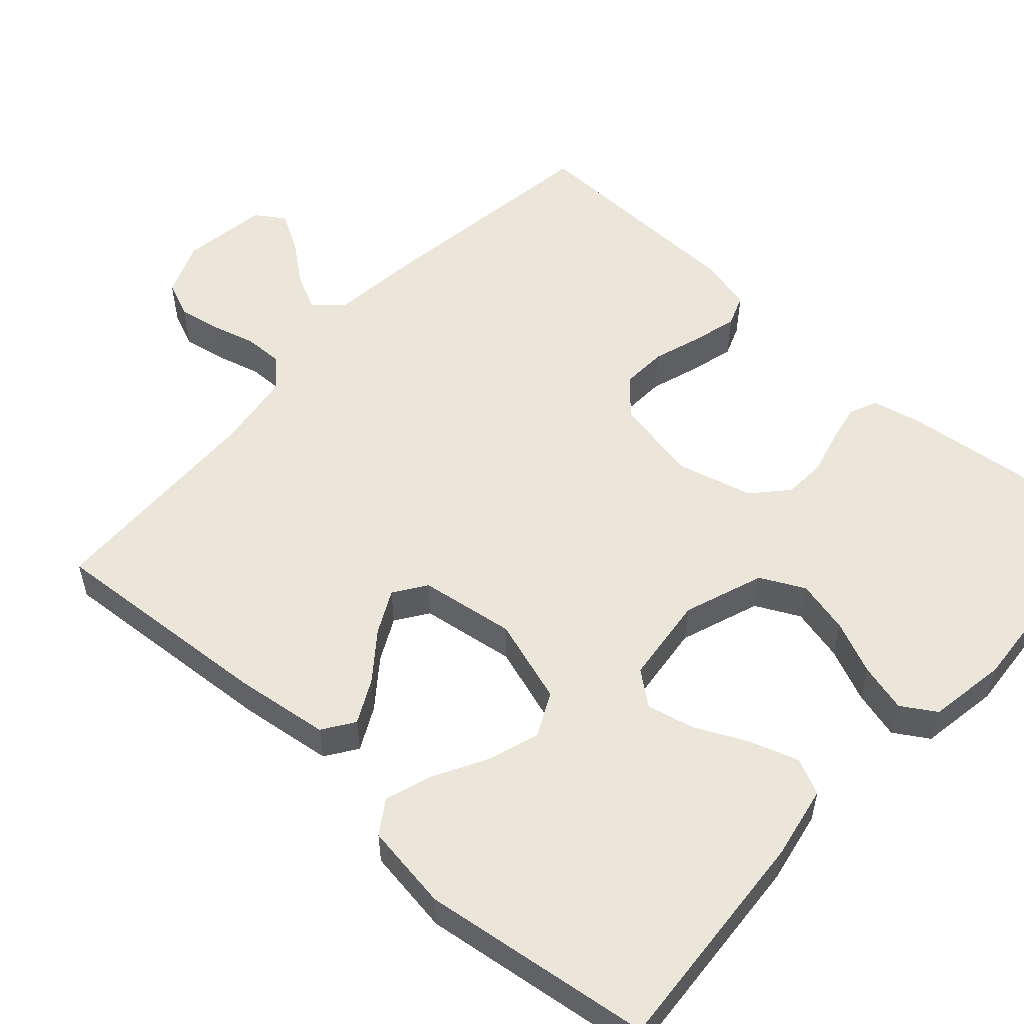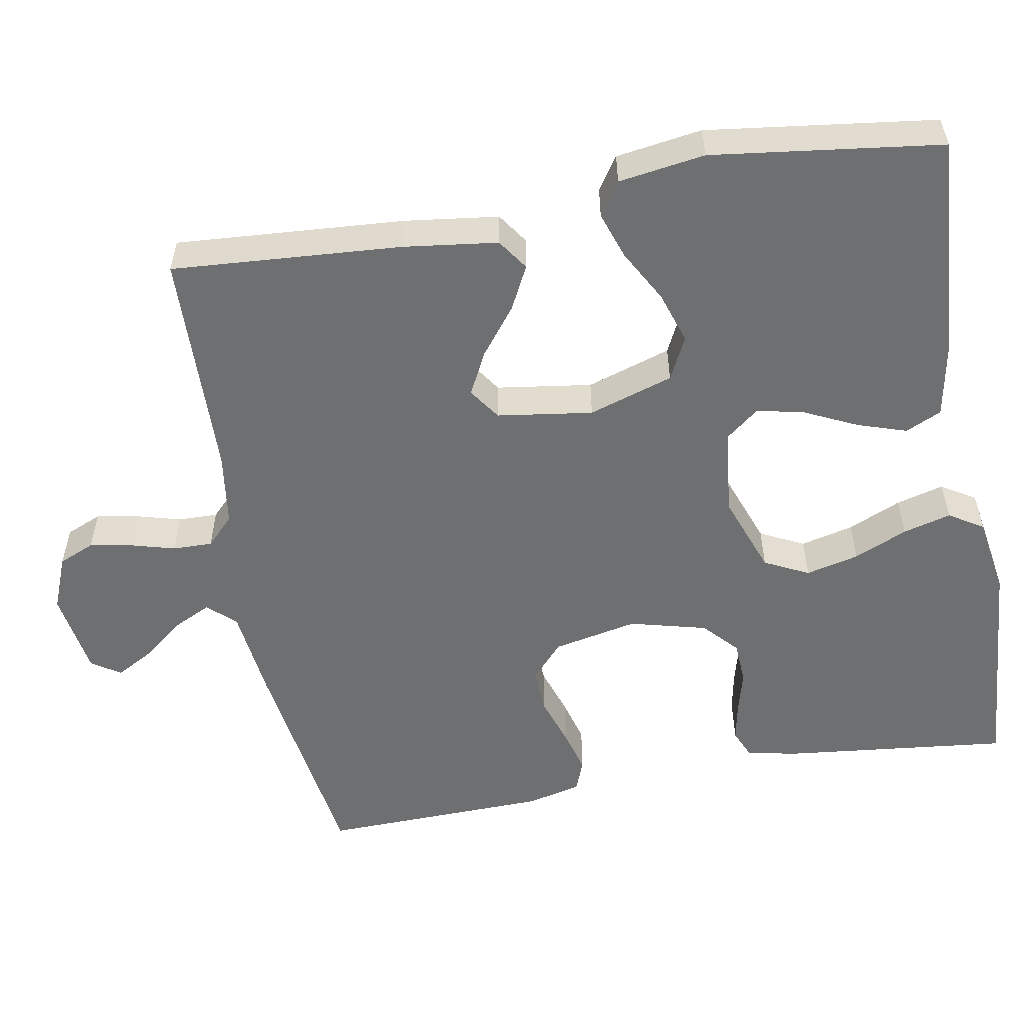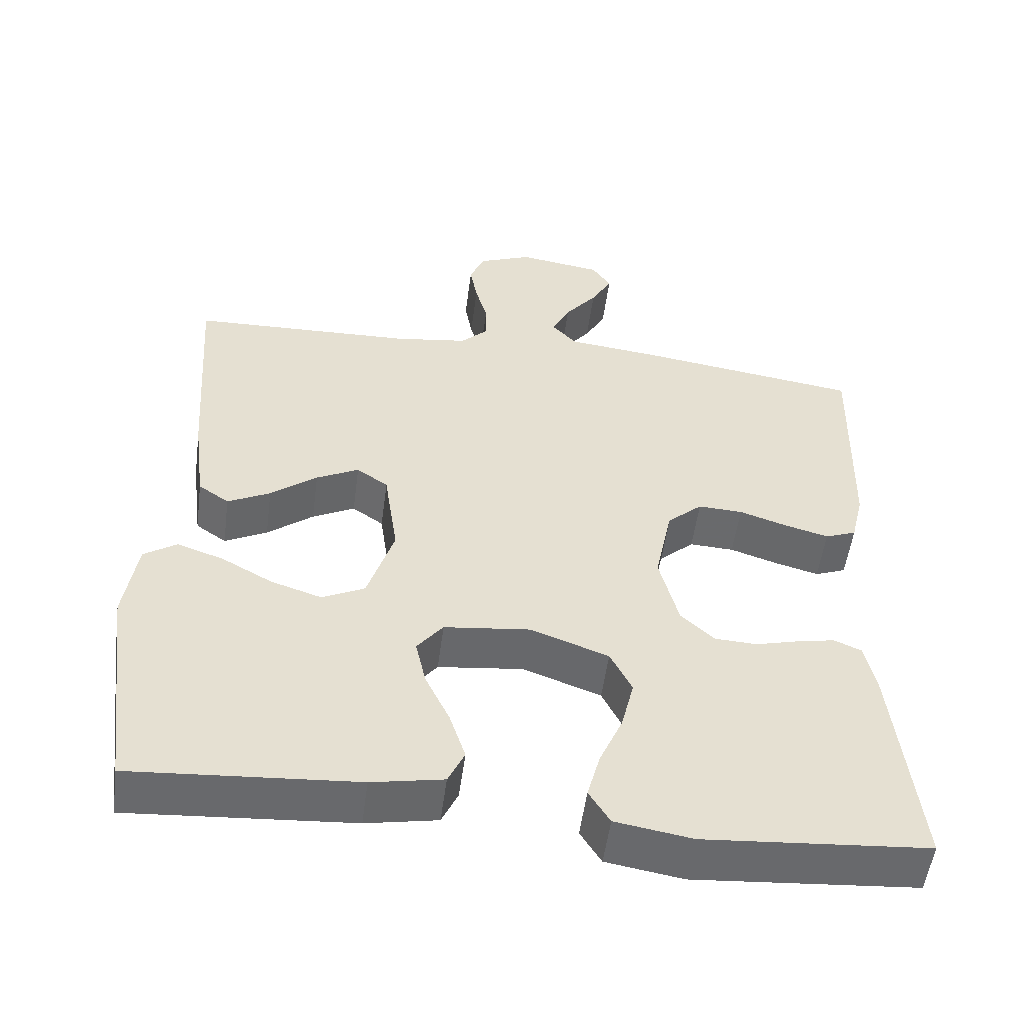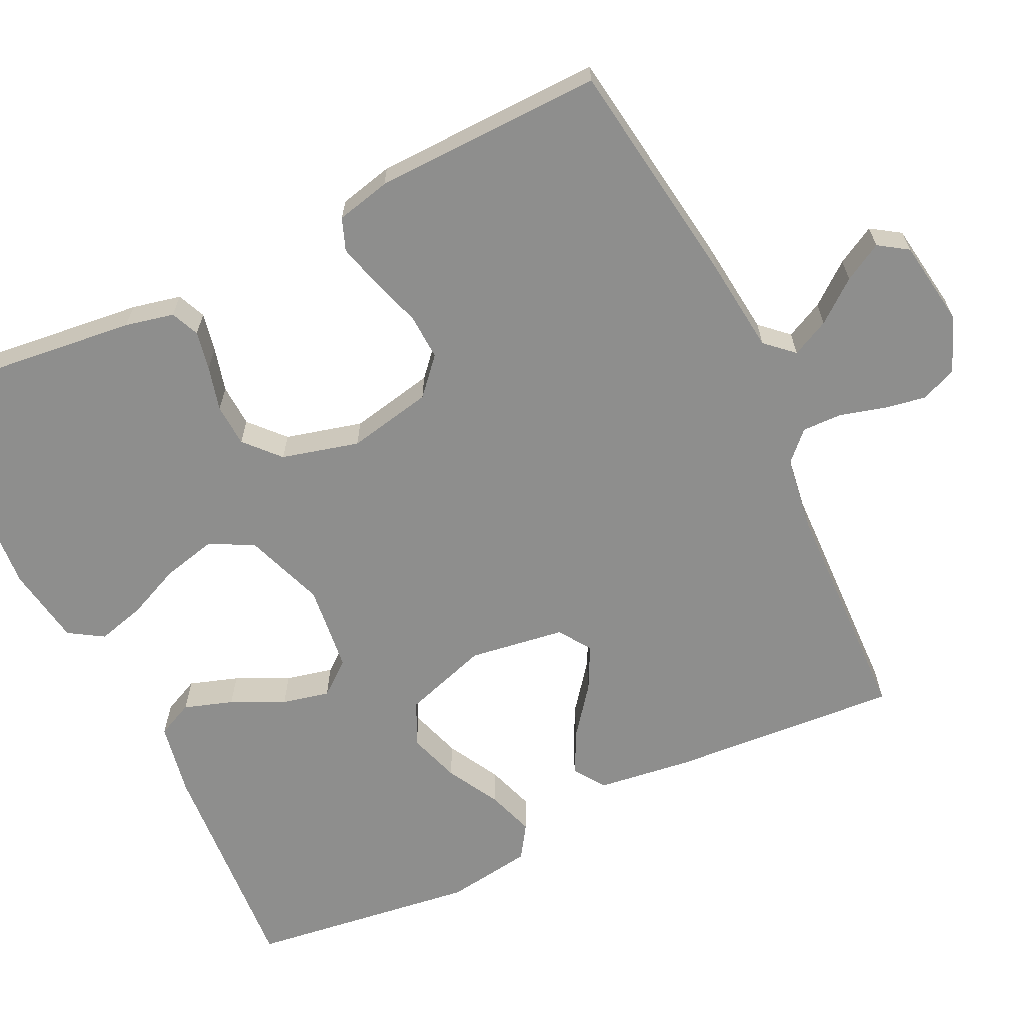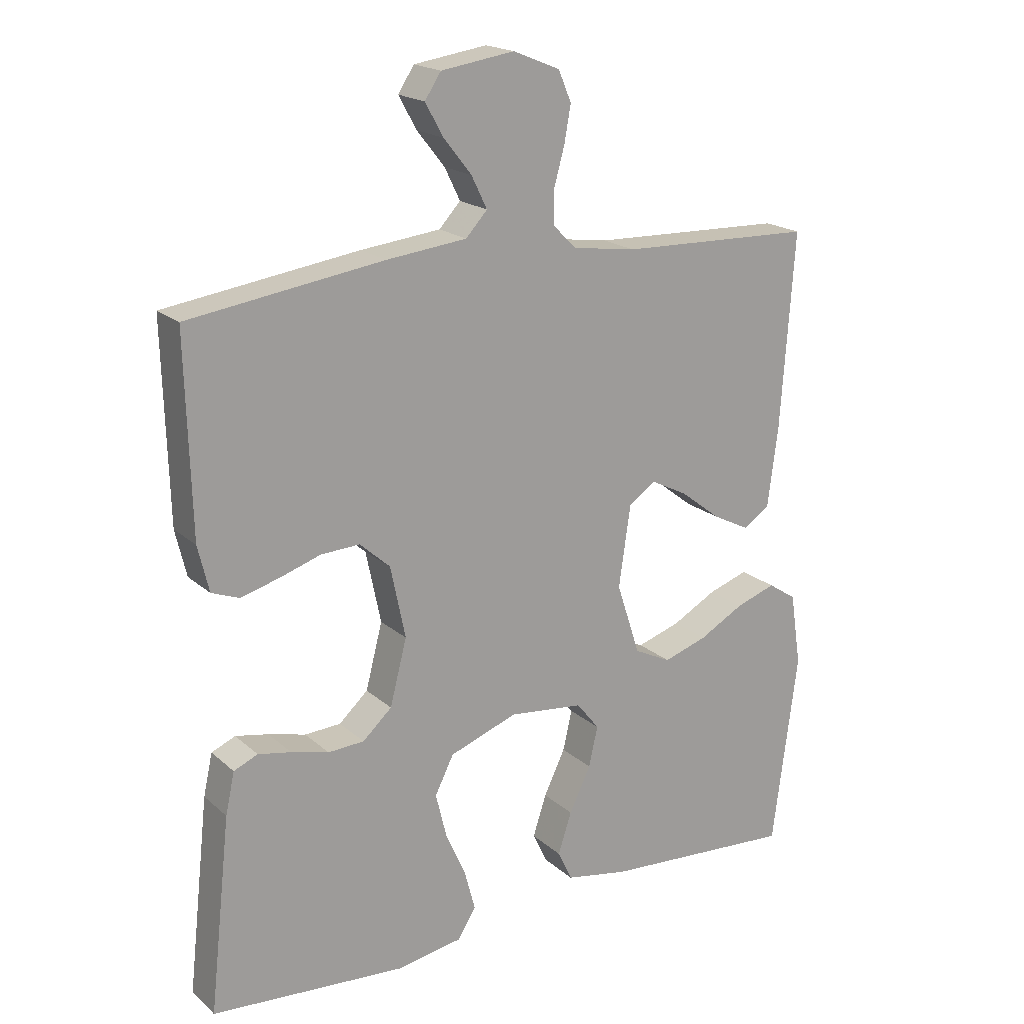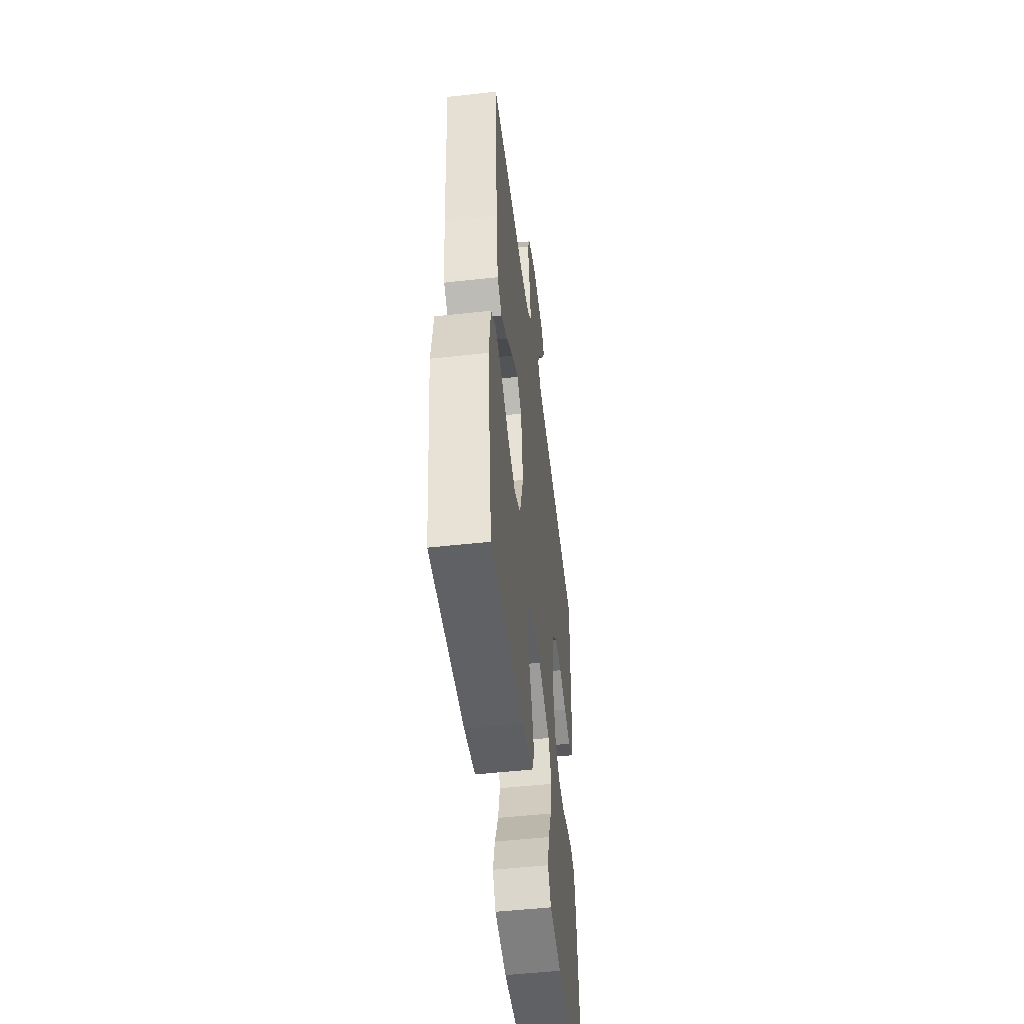
<metadata>
{"format":"obj","ext":"obj","renderer":"f3d","projection":"perspective","resolution":1024,"background":"white","views":[{"elev":54.6,"azim":132.0,"up":"+Y"},{"elev":-54.6,"azim":100.2,"up":"+Y"},{"elev":-52.9,"azim":172.5,"up":"+Z"},{"elev":-64.8,"azim":-64.4,"up":"+Y"},{"elev":19.2,"azim":-32.6,"up":"+Z"},{"elev":-50.7,"azim":96.9,"up":"+Z"}]}
</metadata>
<code>
v 0.5 0.07 0.5
v 0.479 0.07 0.2
v 0.463 0.07 0.076
v 0.422 0.07 0.048
v 0.365 0.07 0.077
v 0.303 0.07 0.125
v 0.246 0.07 0.154
v 0.204 0.07 0.125
v 0.186 0.07 0
v 0.222 0.07 -0.111
v 0.279 0.07 -0.139
v 0.347 0.07 -0.117
v 0.416 0.07 -0.079
v 0.478 0.07 -0.058
v 0.522 0.07 -0.087
v 0.539 0.07 -0.2
v 0.5 0.07 -0.5
v 0.2 0.07 -0.479
v 0.104 0.07 -0.461
v 0.082 0.07 -0.414
v 0.103 0.07 -0.35
v 0.136 0.07 -0.281
v 0.15 0.07 -0.219
v 0.115 0.07 -0.175
v 0 0.07 -0.162
v -0.105 0.07 -0.2
v -0.134 0.07 -0.258
v -0.117 0.07 -0.328
v -0.086 0.07 -0.398
v -0.069 0.07 -0.461
v -0.097 0.07 -0.506
v -0.2 0.07 -0.523
v -0.5 0.07 -0.5
v -0.467 0.07 -0.2
v -0.453 0.07 -0.136
v -0.416 0.07 -0.12
v -0.365 0.07 -0.13
v -0.307 0.07 -0.145
v -0.251 0.07 -0.142
v -0.206 0.07 -0.101
v -0.18 0.07 0
v -0.203 0.07 0.111
v -0.25 0.07 0.153
v -0.31 0.07 0.15
v -0.374 0.07 0.129
v -0.433 0.07 0.113
v -0.475 0.07 0.129
v -0.492 0.07 0.2
v -0.5 0.07 0.5
v -0.2 0.07 0.543
v -0.076 0.07 0.557
v -0.043 0.07 0.593
v -0.067 0.07 0.642
v -0.11 0.07 0.696
v -0.138 0.07 0.746
v -0.113 0.07 0.784
v 0 0.07 0.801
v 0.072 0.07 0.772
v 0.092 0.07 0.725
v 0.082 0.07 0.669
v 0.066 0.07 0.611
v 0.065 0.07 0.559
v 0.102 0.07 0.523
v 0.2 0.07 0.509
v 0.5 0 0.5
v 0.479 0 0.2
v 0.463 0 0.076
v 0.422 0 0.048
v 0.365 0 0.077
v 0.303 0 0.125
v 0.246 0 0.154
v 0.204 0 0.125
v 0.186 0 0
v 0.222 0 -0.111
v 0.279 0 -0.139
v 0.347 0 -0.117
v 0.416 0 -0.079
v 0.478 0 -0.058
v 0.522 0 -0.087
v 0.539 0 -0.2
v 0.5 0 -0.5
v 0.2 0 -0.479
v 0.104 0 -0.461
v 0.082 0 -0.414
v 0.103 0 -0.35
v 0.136 0 -0.281
v 0.15 0 -0.219
v 0.115 0 -0.175
v 0 0 -0.162
v -0.105 0 -0.2
v -0.134 0 -0.258
v -0.117 0 -0.328
v -0.086 0 -0.398
v -0.069 0 -0.461
v -0.097 0 -0.506
v -0.2 0 -0.523
v -0.5 0 -0.5
v -0.467 0 -0.2
v -0.453 0 -0.136
v -0.416 0 -0.12
v -0.365 0 -0.13
v -0.307 0 -0.145
v -0.251 0 -0.142
v -0.206 0 -0.101
v -0.18 0 0
v -0.203 0 0.111
v -0.25 0 0.153
v -0.31 0 0.15
v -0.374 0 0.129
v -0.433 0 0.113
v -0.475 0 0.129
v -0.492 0 0.2
v -0.5 0 0.5
v -0.2 0 0.543
v -0.076 0 0.557
v -0.043 0 0.593
v -0.067 0 0.642
v -0.11 0 0.696
v -0.138 0 0.746
v -0.113 0 0.784
v 0 0 0.801
v 0.072 0 0.772
v 0.092 0 0.725
v 0.082 0 0.669
v 0.066 0 0.611
v 0.065 0 0.559
v 0.102 0 0.523
v 0.2 0 0.509
f 59 60 61
f 58 59 61
f 57 58 61
f 56 57 61
f 55 56 61
f 54 55 61
f 53 54 61
f 52 53 61 62
f 51 52 62 63
f 50 51 63
f 49 50 63
f 48 49 63
f 47 48 63
f 46 47 63
f 45 46 63
f 44 45 63
f 36 37 38
f 35 36 38
f 34 35 38
f 33 34 38
f 32 33 38
f 31 32 38
f 30 31 38
f 29 30 38
f 28 29 38
f 27 28 38 39
f 26 27 39 40
f 20 21 22
f 19 20 22
f 18 19 22
f 17 18 22
f 16 17 22
f 15 16 22
f 14 15 22
f 13 14 22
f 12 13 22
f 11 12 22 23
f 10 11 23 24
f 4 5 6
f 3 4 6
f 2 3 6
f 1 2 6
f 64 1 6
f 64 6 7
f 43 44 63 64
f 64 7 8
f 43 64 8
f 42 43 8
f 41 42 8 9
f 40 41 9
f 26 40 9
f 25 26 9
f 9 10 24 25
f 125 124 123
f 125 123 122
f 125 122 121
f 125 121 120
f 125 120 119
f 125 119 118
f 125 118 117
f 126 125 117 116
f 127 126 116 115
f 127 115 114
f 127 114 113
f 127 113 112
f 127 112 111
f 127 111 110
f 127 110 109
f 127 109 108
f 102 101 100
f 102 100 99
f 102 99 98
f 102 98 97
f 102 97 96
f 102 96 95
f 102 95 94
f 102 94 93
f 102 93 92
f 103 102 92 91
f 104 103 91 90
f 86 85 84
f 86 84 83
f 86 83 82
f 86 82 81
f 86 81 80
f 86 80 79
f 86 79 78
f 86 78 77
f 86 77 76
f 87 86 76 75
f 88 87 75 74
f 70 69 68
f 70 68 67
f 70 67 66
f 70 66 65
f 70 65 128
f 71 70 128
f 128 127 108 107
f 72 71 128
f 72 128 107
f 72 107 106
f 73 72 106 105
f 73 105 104
f 73 104 90
f 73 90 89
f 89 88 74 73
f 1 65 66 2
f 2 66 67 3
f 3 67 68 4
f 4 68 69 5
f 5 69 70 6
f 6 70 71 7
f 7 71 72 8
f 8 72 73 9
f 9 73 74 10
f 10 74 75 11
f 11 75 76 12
f 12 76 77 13
f 13 77 78 14
f 14 78 79 15
f 15 79 80 16
f 16 80 81 17
f 17 81 82 18
f 18 82 83 19
f 19 83 84 20
f 20 84 85 21
f 21 85 86 22
f 22 86 87 23
f 23 87 88 24
f 24 88 89 25
f 25 89 90 26
f 26 90 91 27
f 27 91 92 28
f 28 92 93 29
f 29 93 94 30
f 30 94 95 31
f 31 95 96 32
f 32 96 97 33
f 33 97 98 34
f 34 98 99 35
f 35 99 100 36
f 36 100 101 37
f 37 101 102 38
f 38 102 103 39
f 39 103 104 40
f 40 104 105 41
f 41 105 106 42
f 42 106 107 43
f 43 107 108 44
f 44 108 109 45
f 45 109 110 46
f 46 110 111 47
f 47 111 112 48
f 48 112 113 49
f 49 113 114 50
f 50 114 115 51
f 51 115 116 52
f 52 116 117 53
f 53 117 118 54
f 54 118 119 55
f 55 119 120 56
f 56 120 121 57
f 57 121 122 58
f 58 122 123 59
f 59 123 124 60
f 60 124 125 61
f 61 125 126 62
f 62 126 127 63
f 63 127 128 64
f 64 128 65 1

</code>
